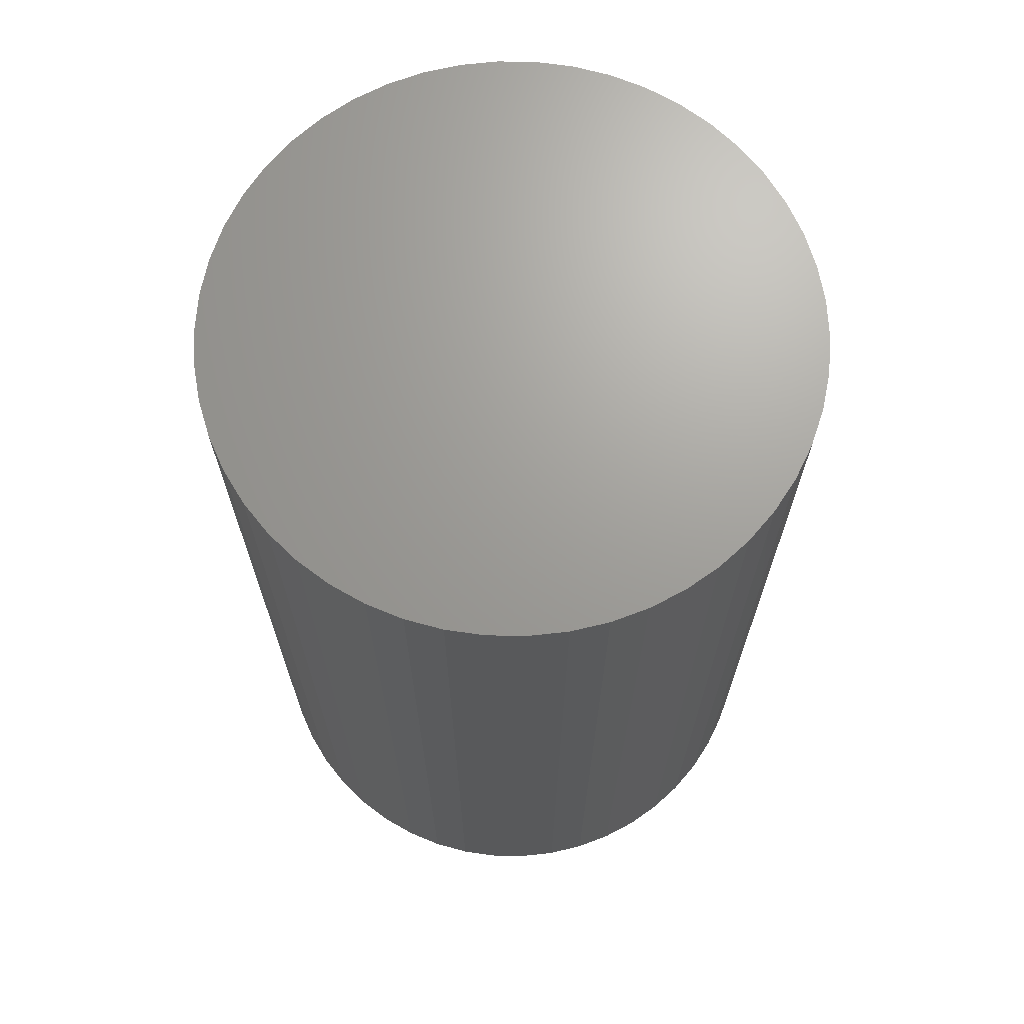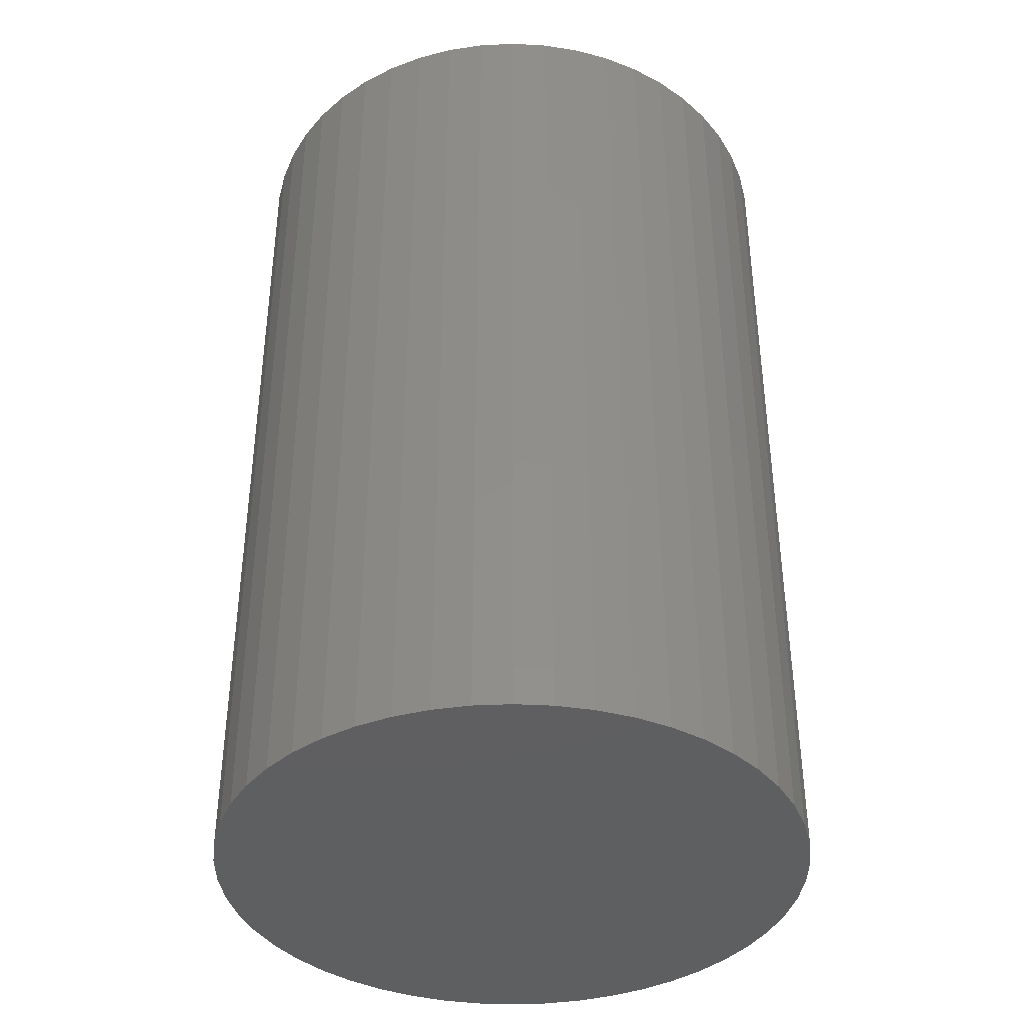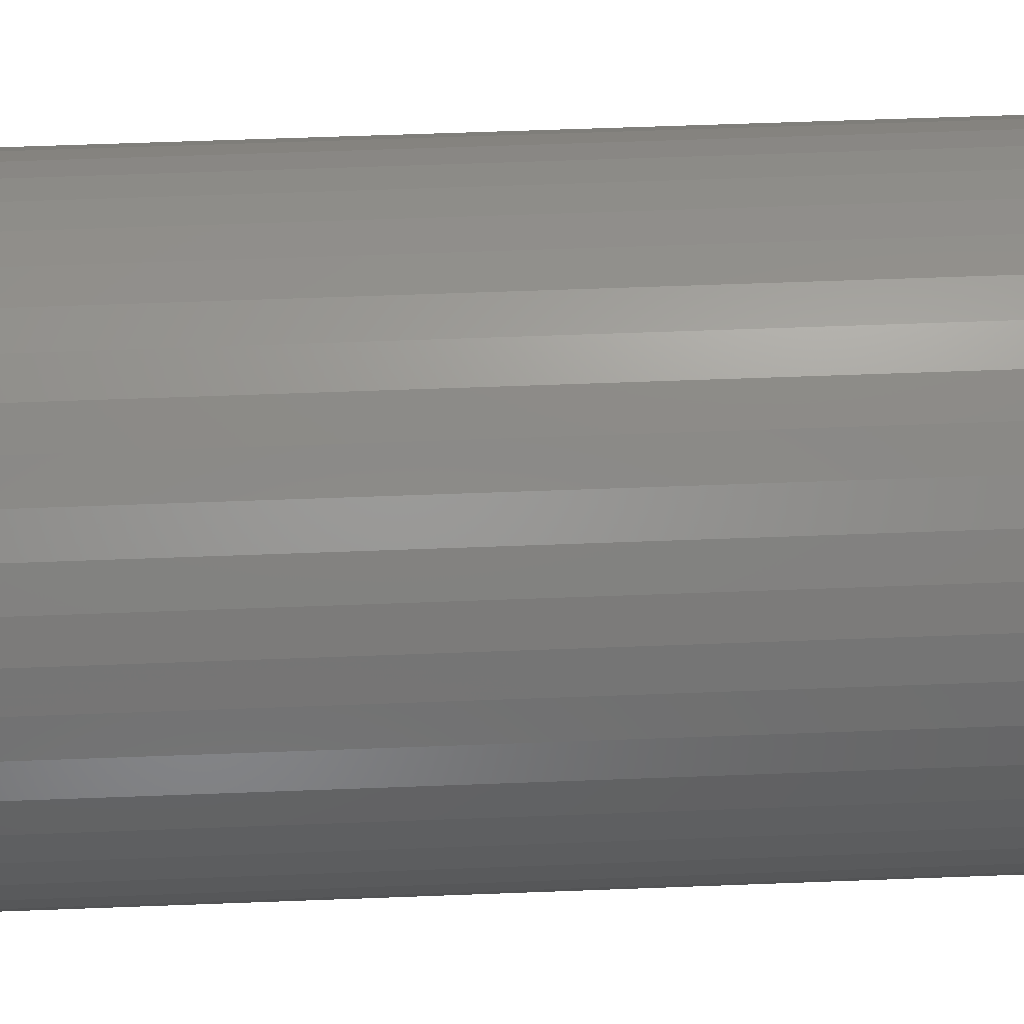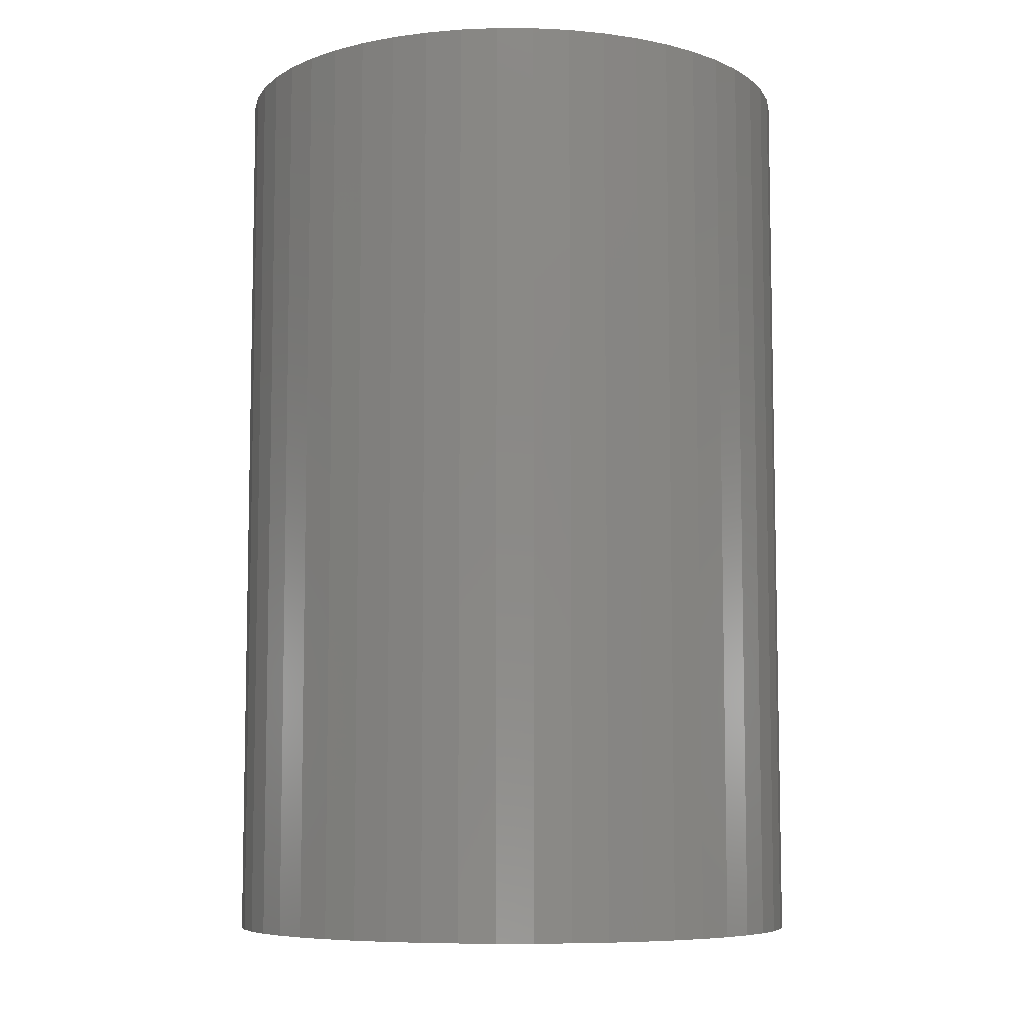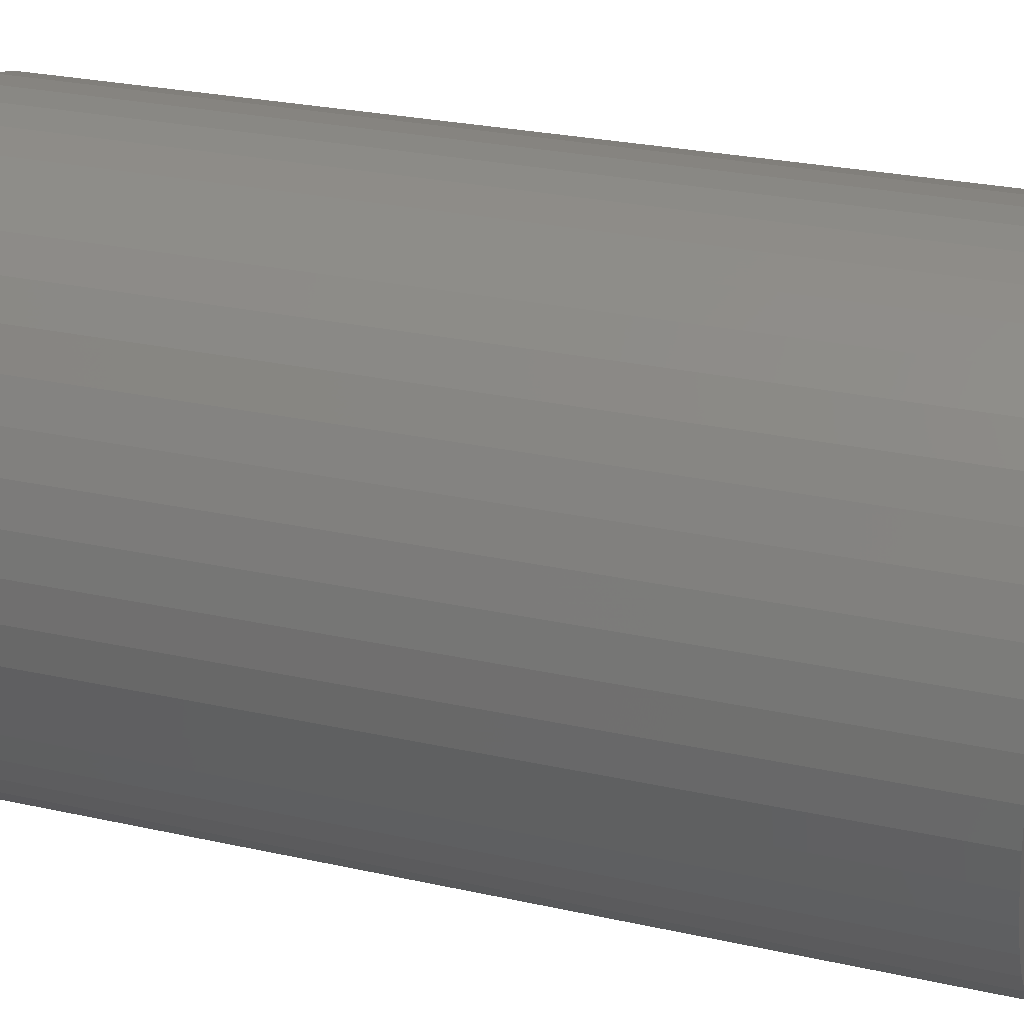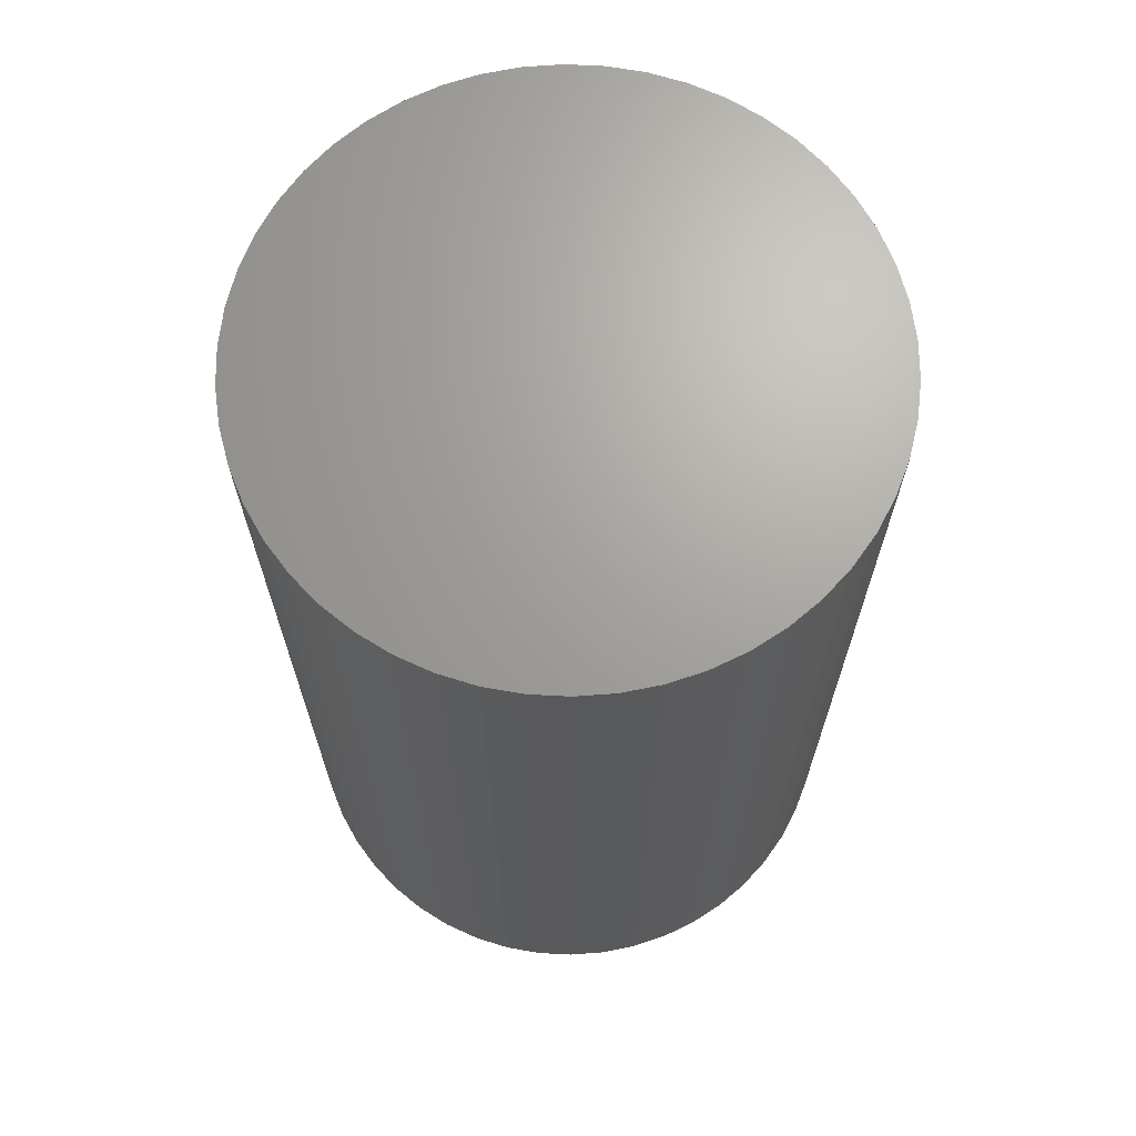
<metadata>
{"format":"stl","ext":"stl","renderer":"f3d","projection":"perspective","resolution":1024,"background":"white","views":[{"elev":68.8,"azim":130.5,"up":"+Z"},{"elev":-39.1,"azim":133.0,"up":"+Z"},{"elev":62.1,"azim":87.8,"up":"+Y"},{"elev":-7.6,"azim":143.4,"up":"+Z"},{"elev":26.6,"azim":109.2,"up":"+Y"},{"elev":68.0,"azim":-119.4,"up":"+Z"}]}
</metadata>
<code>
# stl→obj: 100 verts, 196 faces
v 11.25 0 17.5
v 11.16 1.41 -17.5
v 11.16 1.41 17.5
v 11.25 0 -17.5
v 10.9 2.798 -17.5
v 10.9 2.798 17.5
v 0.7064 11.23 -17.5
v -0.7064 11.23 17.5
v 0.7064 11.23 17.5
v -0.7064 11.23 -17.5
v 11.16 -1.41 -17.5
v 10.9 -2.798 -17.5
v 10.46 -4.141 -17.5
v 10.46 4.141 -17.5
v 9.858 -5.42 -17.5
v 9.858 5.42 -17.5
v 9.101 -6.613 -17.5
v 9.101 6.613 -17.5
v 8.201 -7.701 -17.5
v 8.201 7.701 -17.5
v 7.171 -8.668 -17.5
v 7.171 8.668 -17.5
v 6.028 -9.499 -17.5
v 6.028 9.499 -17.5
v 4.79 -10.18 -17.5
v 4.79 10.18 -17.5
v 3.476 -10.7 -17.5
v 3.476 10.7 -17.5
v 2.108 -11.05 -17.5
v 2.108 11.05 -17.5
v 0.7064 -11.23 -17.5
v -0.7064 -11.23 -17.5
v -2.108 -11.05 -17.5
v -2.108 11.05 -17.5
v -3.476 -10.7 -17.5
v -3.476 10.7 -17.5
v -4.79 -10.18 -17.5
v -4.79 10.18 -17.5
v -6.028 -9.499 -17.5
v -6.028 9.499 -17.5
v -7.171 -8.668 -17.5
v -7.171 8.668 -17.5
v -8.201 -7.701 -17.5
v -8.201 7.701 -17.5
v -9.101 -6.613 -17.5
v -9.101 6.613 -17.5
v -9.858 -5.42 -17.5
v -9.858 5.42 -17.5
v -10.46 -4.141 -17.5
v -10.46 4.141 -17.5
v -10.9 -2.798 -17.5
v -10.9 2.798 -17.5
v -11.16 -1.41 -17.5
v -11.16 1.41 -17.5
v -11.25 0 -17.5
v -8.201 7.701 17.5
v -7.171 8.668 17.5
v 11.16 -1.41 17.5
v 10.9 -2.798 17.5
v 10.46 4.141 17.5
v 10.46 -4.141 17.5
v 9.858 5.42 17.5
v 9.858 -5.42 17.5
v 9.101 6.613 17.5
v 9.101 -6.613 17.5
v 8.201 7.701 17.5
v 8.201 -7.701 17.5
v 7.171 8.668 17.5
v 7.171 -8.668 17.5
v 6.028 9.499 17.5
v 6.028 -9.499 17.5
v 4.79 10.18 17.5
v 4.79 -10.18 17.5
v 3.476 10.7 17.5
v 3.476 -10.7 17.5
v 2.108 11.05 17.5
v 2.108 -11.05 17.5
v 0.7064 -11.23 17.5
v -0.7064 -11.23 17.5
v -2.108 11.05 17.5
v -2.108 -11.05 17.5
v -3.476 10.7 17.5
v -3.476 -10.7 17.5
v -4.79 10.18 17.5
v -4.79 -10.18 17.5
v -6.028 9.499 17.5
v -6.028 -9.499 17.5
v -7.171 -8.668 17.5
v -8.201 -7.701 17.5
v -9.101 6.613 17.5
v -9.101 -6.613 17.5
v -9.858 5.42 17.5
v -9.858 -5.42 17.5
v -10.46 4.141 17.5
v -10.46 -4.141 17.5
v -10.9 2.798 17.5
v -10.9 -2.798 17.5
v -11.16 1.41 17.5
v -11.16 -1.41 17.5
v -11.25 0 17.5
f 1 2 3
f 2 1 4
f 3 5 6
f 5 3 2
f 7 8 9
f 8 7 10
f 11 2 4
f 12 2 11
f 12 5 2
f 13 5 12
f 13 14 5
f 15 14 13
f 15 16 14
f 17 16 15
f 17 18 16
f 19 18 17
f 19 20 18
f 21 20 19
f 21 22 20
f 23 22 21
f 23 24 22
f 25 24 23
f 25 26 24
f 27 26 25
f 27 28 26
f 29 28 27
f 29 30 28
f 31 30 29
f 31 7 30
f 32 7 31
f 32 10 7
f 33 10 32
f 33 34 10
f 35 34 33
f 35 36 34
f 37 36 35
f 37 38 36
f 39 38 37
f 39 40 38
f 41 40 39
f 41 42 40
f 43 42 41
f 43 44 42
f 45 44 43
f 45 46 44
f 47 46 45
f 47 48 46
f 49 48 47
f 49 50 48
f 51 50 49
f 51 52 50
f 53 52 51
f 53 54 52
f 54 53 55
f 42 56 57
f 56 42 44
f 3 58 1
f 6 58 3
f 6 59 58
f 60 59 6
f 60 61 59
f 62 61 60
f 62 63 61
f 64 63 62
f 64 65 63
f 66 65 64
f 66 67 65
f 68 67 66
f 68 69 67
f 70 69 68
f 70 71 69
f 72 71 70
f 72 73 71
f 74 73 72
f 74 75 73
f 76 75 74
f 76 77 75
f 9 77 76
f 9 78 77
f 8 78 9
f 8 79 78
f 80 79 8
f 80 81 79
f 82 81 80
f 82 83 81
f 84 83 82
f 84 85 83
f 86 85 84
f 86 87 85
f 57 87 86
f 57 88 87
f 56 88 57
f 56 89 88
f 90 89 56
f 90 91 89
f 92 91 90
f 92 93 91
f 94 93 92
f 94 95 93
f 96 95 94
f 96 97 95
f 98 97 96
f 98 99 97
f 99 98 100
f 36 84 82
f 84 36 38
f 60 16 62
f 16 60 14
f 26 74 72
f 74 26 28
f 22 70 68
f 70 22 24
f 50 92 48
f 92 50 94
f 34 82 80
f 82 34 36
f 65 15 63
f 15 65 17
f 61 12 59
f 12 61 13
f 31 77 78
f 77 31 29
f 27 73 75
f 73 27 25
f 20 68 66
f 68 20 22
f 62 18 64
f 18 62 16
f 28 76 74
f 76 28 30
f 48 90 46
f 90 48 92
f 46 56 44
f 56 46 90
f 52 94 50
f 94 52 96
f 55 98 54
f 98 55 100
f 38 86 84
f 86 38 40
f 10 80 8
f 80 10 34
f 58 4 1
f 4 58 11
f 25 71 73
f 71 25 23
f 49 97 51
f 97 49 95
f 53 100 55
f 100 53 99
f 32 78 79
f 78 32 31
f 6 14 60
f 14 6 5
f 64 20 66
f 20 64 18
f 30 9 76
f 9 30 7
f 24 72 70
f 72 24 26
f 54 96 52
f 96 54 98
f 40 57 86
f 57 40 42
f 21 67 69
f 67 21 19
f 63 13 61
f 13 63 15
f 59 11 58
f 11 59 12
f 37 83 85
f 83 37 35
f 43 88 89
f 88 43 41
f 45 93 47
f 93 45 91
f 29 75 77
f 75 29 27
f 23 69 71
f 69 23 21
f 67 17 65
f 17 67 19
f 33 79 81
f 79 33 32
f 41 87 88
f 87 41 39
f 43 91 45
f 91 43 89
f 47 95 49
f 95 47 93
f 51 99 53
f 99 51 97
f 39 85 87
f 85 39 37
f 35 81 83
f 81 35 33

</code>
